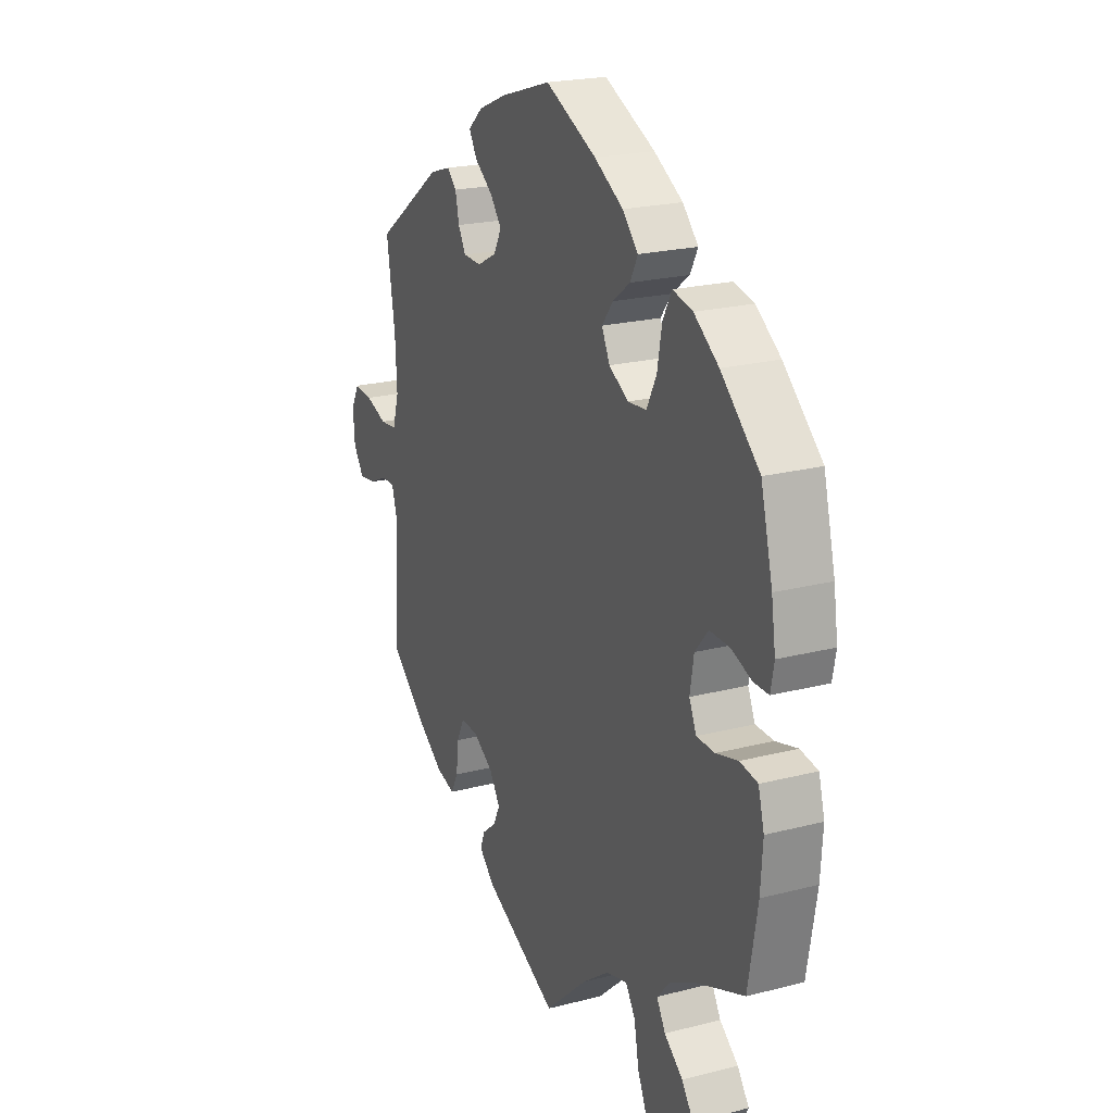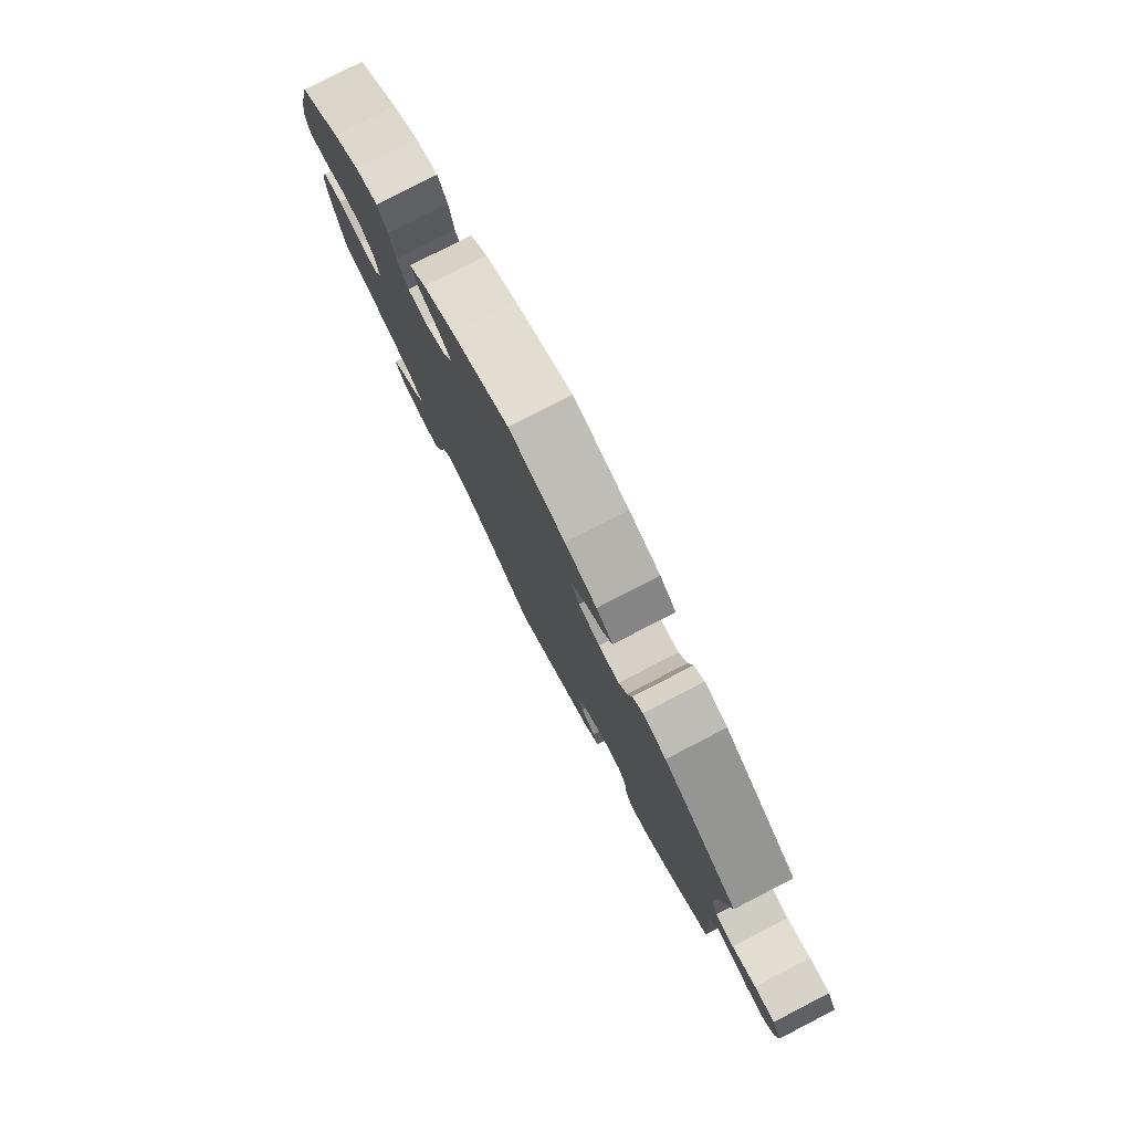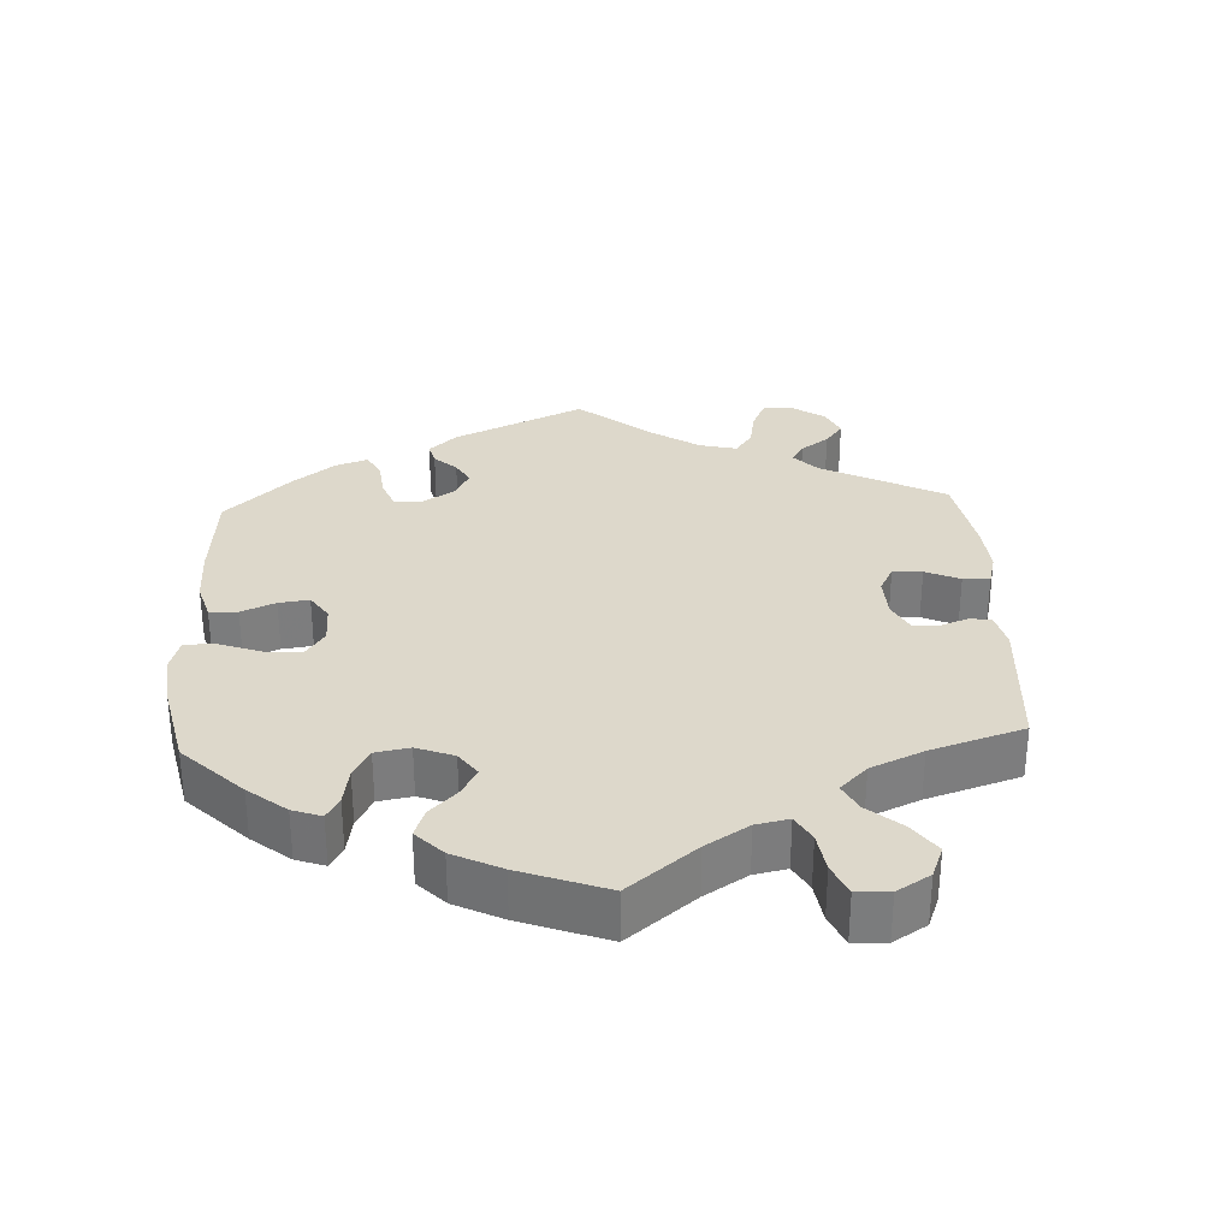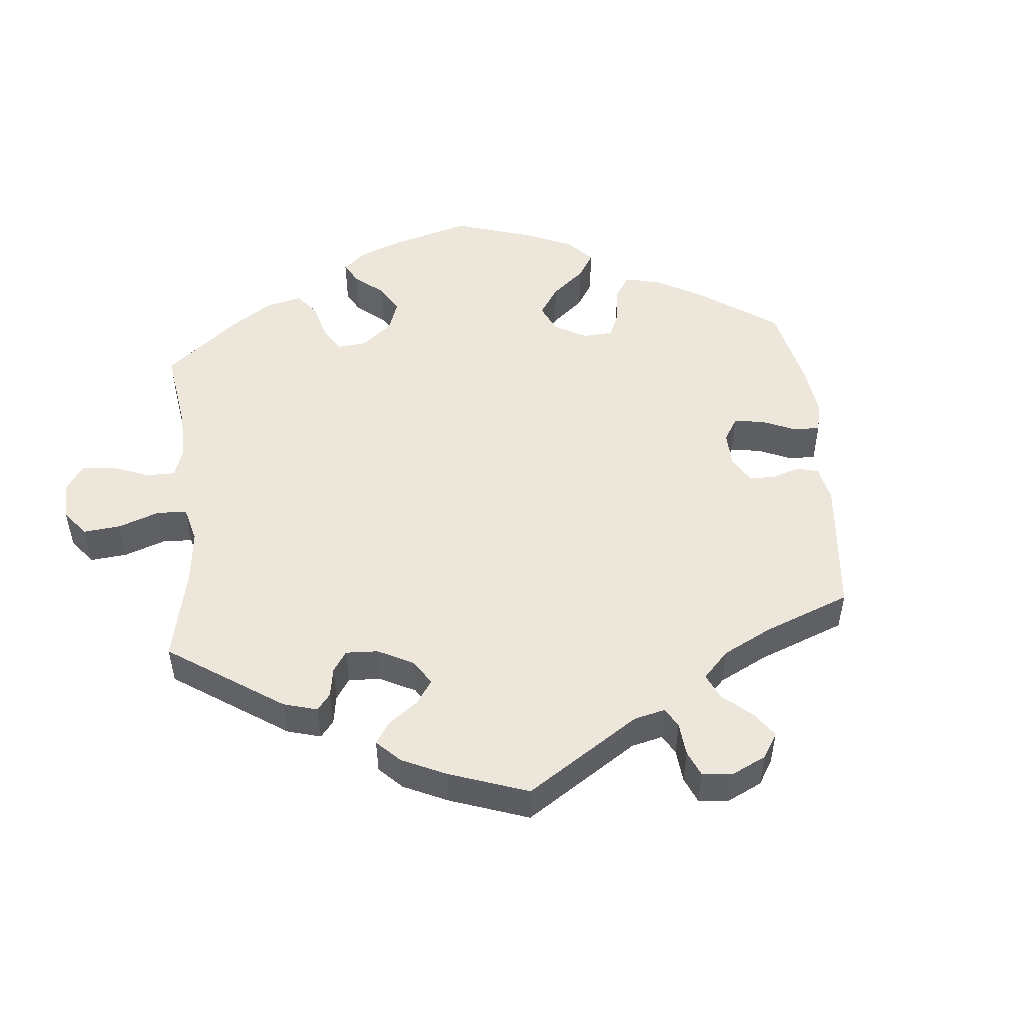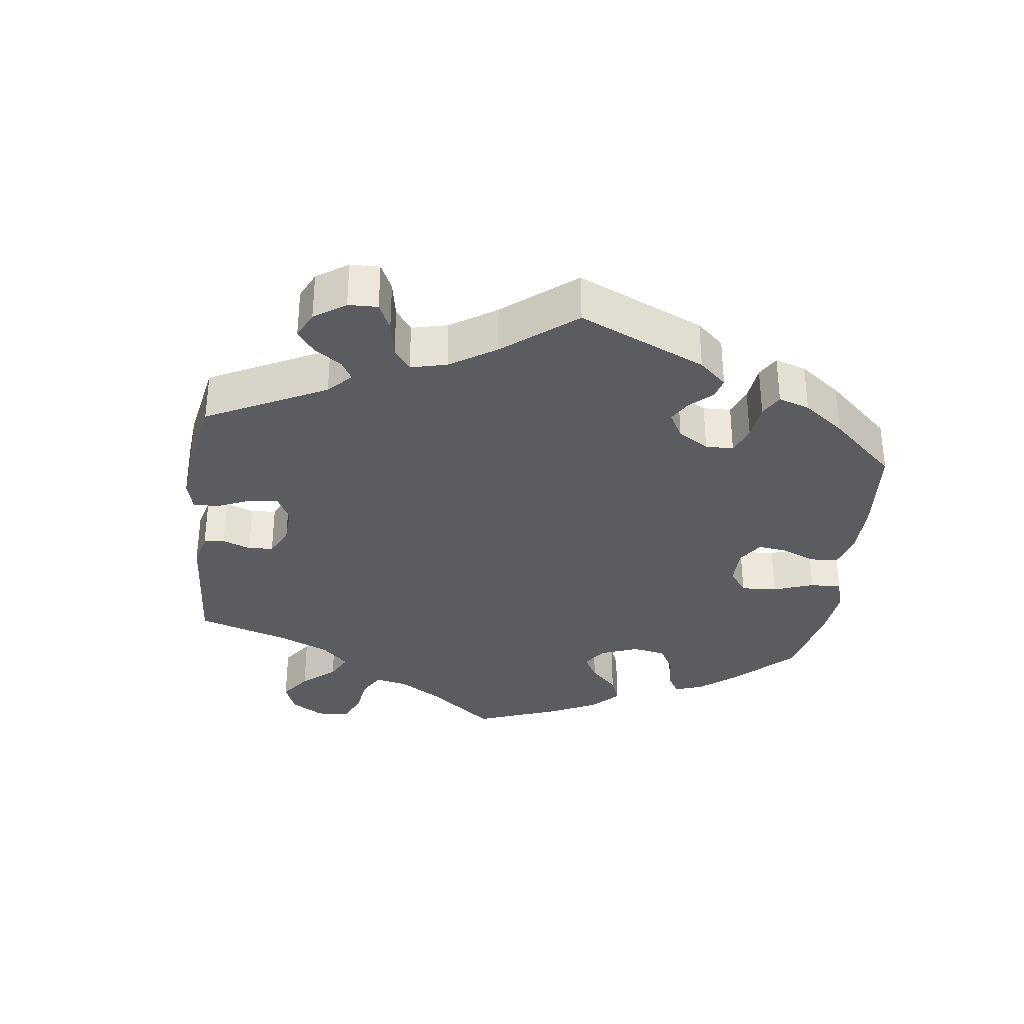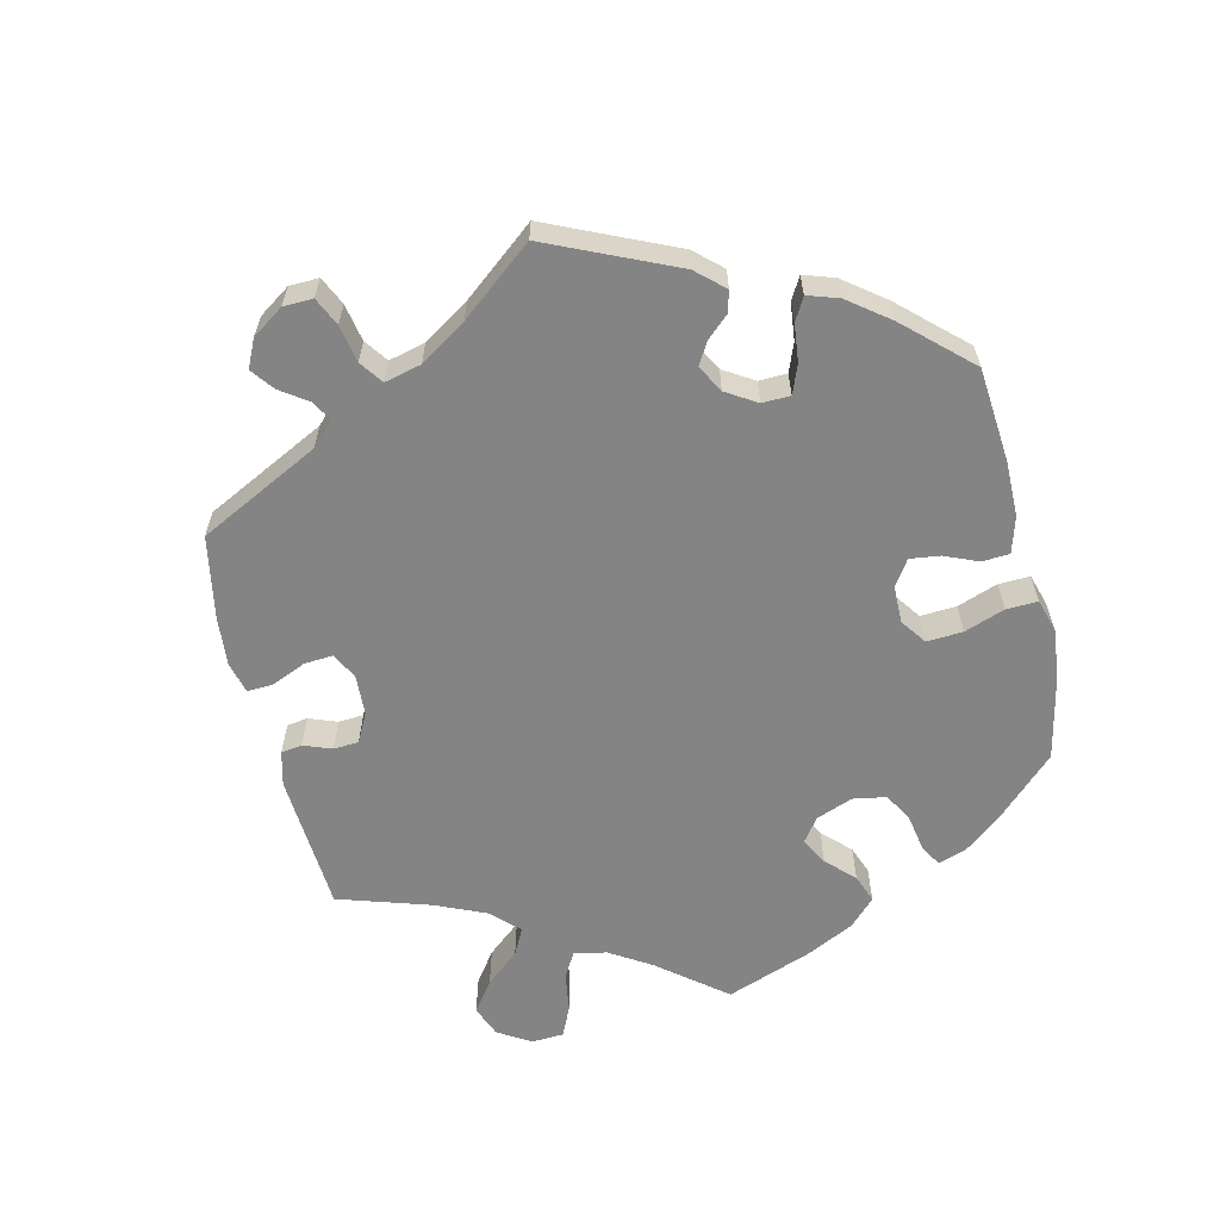
<metadata>
{"format":"obj","ext":"obj","renderer":"f3d","projection":"perspective","resolution":1024,"background":"white","views":[{"elev":21.6,"azim":65.5,"up":"+Z"},{"elev":79.8,"azim":-117.3,"up":"+Z"},{"elev":31.4,"azim":117.1,"up":"+Y"},{"elev":50.4,"azim":-125.7,"up":"+Y"},{"elev":-33.6,"azim":-67.2,"up":"+Y"},{"elev":-61.5,"azim":-46.6,"up":"+Y"}]}
</metadata>
<code>
v -0.34 0.07 0.405
v -0.29 0.07 0.421
v -0.268 0.07 0.399
v -0.259 0.07 0.358
v -0.241 0.07 0.326
v -0.197 0.07 0.325
v -0.152 0.07 0.349
v -0.133 0.07 0.384
v -0.16 0.07 0.418
v -0.203 0.07 0.45
v -0.222 0.07 0.482
v -0.187 0.07 0.513
v -0.12 0.07 0.541
v -0.001 0.07 0.578
v 0.12 0.07 0.521
v 0.188 0.07 0.481
v 0.225 0.07 0.442
v 0.207 0.07 0.407
v 0.166 0.07 0.376
v 0.14 0.07 0.342
v 0.159 0.07 0.303
v 0.205 0.07 0.276
v 0.249 0.07 0.28
v 0.272 0.07 0.326
v 0.283 0.07 0.386
v 0.304 0.07 0.425
v 0.351 0.07 0.414
v 0.409 0.07 0.372
v 0.5 0.07 0.289
v 0.528 0.07 0.178
v 0.538 0.07 0.111
v 0.53 0.07 0.069
v 0.495 0.07 0.069
v 0.446 0.07 0.087
v 0.399 0.07 0.088
v 0.368 0.07 0.051
v 0.359 0.07 -0.004
v 0.376 0.07 -0.042
v 0.419 0.07 -0.043
v 0.471 0.07 -0.029
v 0.513 0.07 -0.036
v 0.527 0.07 -0.087
v 0.522 0.07 -0.162
v 0.5 0.07 -0.289
v 0.388 0.07 -0.333
v 0.326 0.07 -0.366
v 0.295 0.07 -0.401
v 0.316 0.07 -0.437
v 0.36 0.07 -0.472
v 0.388 0.07 -0.511
v 0.367 0.07 -0.552
v 0.319 0.07 -0.578
v 0.272 0.07 -0.571
v 0.25 0.07 -0.522
v 0.239 0.07 -0.461
v 0.216 0.07 -0.425
v 0.165 0.07 -0.439
v 0.101 0.07 -0.486
v 0 0.07 -0.578
v -0.177 0.07 -0.491
v -0.213 0.07 -0.456
v -0.202 0.07 -0.428
v -0.169 0.07 -0.401
v -0.153 0.07 -0.369
v -0.178 0.07 -0.33
v -0.226 0.07 -0.299
v -0.268 0.07 -0.297
v -0.286 0.07 -0.334
v -0.292 0.07 -0.386
v -0.309 0.07 -0.419
v -0.353 0.07 -0.407
v -0.41 0.07 -0.367
v -0.501 0.07 -0.289
v -0.49 0.07 -0.098
v -0.503 0.07 -0.054
v -0.535 0.07 -0.054
v -0.578 0.07 -0.074
v -0.618 0.07 -0.079
v -0.643 0.07 -0.043
v -0.647 0.07 0.011
v -0.627 0.07 0.048
v -0.583 0.07 0.044
v -0.532 0.07 0.026
v -0.492 0.07 0.03
v -0.477 0.07 0.081
v -0.481 0.07 0.159
v -0.501 0.07 0.289
v -0.34 0 0.405
v -0.29 0 0.421
v -0.268 0 0.399
v -0.259 0 0.358
v -0.241 0 0.326
v -0.197 0 0.325
v -0.152 0 0.349
v -0.133 0 0.384
v -0.16 0 0.418
v -0.203 0 0.45
v -0.222 0 0.482
v -0.187 0 0.513
v -0.12 0 0.541
v -0.001 0 0.578
v 0.12 0 0.521
v 0.188 0 0.481
v 0.225 0 0.442
v 0.207 0 0.407
v 0.166 0 0.376
v 0.14 0 0.342
v 0.159 0 0.303
v 0.205 0 0.276
v 0.249 0 0.28
v 0.272 0 0.326
v 0.283 0 0.386
v 0.304 0 0.425
v 0.351 0 0.414
v 0.409 0 0.372
v 0.5 0 0.289
v 0.528 0 0.178
v 0.538 0 0.111
v 0.53 0 0.069
v 0.495 0 0.069
v 0.446 0 0.087
v 0.399 0 0.088
v 0.368 0 0.051
v 0.359 0 -0.004
v 0.376 0 -0.042
v 0.419 0 -0.043
v 0.471 0 -0.029
v 0.513 0 -0.036
v 0.527 0 -0.087
v 0.522 0 -0.162
v 0.5 0 -0.289
v 0.388 0 -0.333
v 0.326 0 -0.366
v 0.295 0 -0.401
v 0.316 0 -0.437
v 0.36 0 -0.472
v 0.388 0 -0.511
v 0.367 0 -0.552
v 0.319 0 -0.578
v 0.272 0 -0.571
v 0.25 0 -0.522
v 0.239 0 -0.461
v 0.216 0 -0.425
v 0.165 0 -0.439
v 0.101 0 -0.486
v 0 0 -0.578
v -0.177 0 -0.491
v -0.213 0 -0.456
v -0.202 0 -0.428
v -0.169 0 -0.401
v -0.153 0 -0.369
v -0.178 0 -0.33
v -0.226 0 -0.299
v -0.268 0 -0.297
v -0.286 0 -0.334
v -0.292 0 -0.386
v -0.309 0 -0.419
v -0.353 0 -0.407
v -0.41 0 -0.367
v -0.501 0 -0.289
v -0.49 0 -0.098
v -0.503 0 -0.054
v -0.535 0 -0.054
v -0.578 0 -0.074
v -0.618 0 -0.079
v -0.643 0 -0.043
v -0.647 0 0.011
v -0.627 0 0.048
v -0.583 0 0.044
v -0.532 0 0.026
v -0.492 0 0.03
v -0.477 0 0.081
v -0.481 0 0.159
v -0.501 0 0.289
f 86 87 1 2
f 85 86 2 3
f 84 85 3 4
f 80 81 82 83
f 80 83 84
f 79 80 84
f 76 77 78 79
f 75 76 79 84
f 74 75 84 4
f 68 69 70 71
f 67 68 71 72
f 60 61 62 63
f 58 59 60 63
f 57 58 63 64
f 56 57 64 65
f 52 53 54 55
f 52 55 56
f 51 52 56
f 48 49 50 51
f 47 48 51 56
f 46 47 56 65
f 42 43 44 45
f 39 40 41 42
f 38 39 42 45
f 37 38 45 46
f 31 32 33 34
f 31 34 35
f 30 31 35
f 29 30 35
f 28 29 35 36
f 24 25 26 27
f 23 24 27 28
f 16 17 18 19
f 16 19 20
f 15 16 20
f 14 15 20
f 13 14 20 21
f 9 10 11 12
f 8 9 12 13
f 73 74 4 5
f 67 72 73 5
f 66 67 5 6
f 37 46 65 66
f 37 66 6 7
f 23 28 36 37
f 22 23 37
f 21 22 37 7
f 8 13 21
f 7 8 21
f 89 88 174 173
f 90 89 173 172
f 91 90 172 171
f 170 169 168 167
f 171 170 167
f 171 167 166
f 166 165 164 163
f 171 166 163 162
f 91 171 162 161
f 158 157 156 155
f 159 158 155 154
f 150 149 148 147
f 150 147 146 145
f 151 150 145 144
f 152 151 144 143
f 142 141 140 139
f 143 142 139
f 143 139 138
f 138 137 136 135
f 143 138 135 134
f 152 143 134 133
f 132 131 130 129
f 129 128 127 126
f 132 129 126 125
f 133 132 125 124
f 121 120 119 118
f 122 121 118
f 122 118 117
f 122 117 116
f 123 122 116 115
f 114 113 112 111
f 115 114 111 110
f 106 105 104 103
f 107 106 103
f 107 103 102
f 107 102 101
f 108 107 101 100
f 99 98 97 96
f 100 99 96 95
f 92 91 161 160
f 92 160 159 154
f 93 92 154 153
f 153 152 133 124
f 94 93 153 124
f 124 123 115 110
f 124 110 109
f 94 124 109 108
f 108 100 95
f 108 95 94
f 1 88 89 2
f 2 89 90 3
f 3 90 91 4
f 4 91 92 5
f 5 92 93 6
f 6 93 94 7
f 7 94 95 8
f 8 95 96 9
f 9 96 97 10
f 10 97 98 11
f 11 98 99 12
f 12 99 100 13
f 13 100 101 14
f 14 101 102 15
f 15 102 103 16
f 16 103 104 17
f 17 104 105 18
f 18 105 106 19
f 19 106 107 20
f 20 107 108 21
f 21 108 109 22
f 22 109 110 23
f 23 110 111 24
f 24 111 112 25
f 25 112 113 26
f 26 113 114 27
f 27 114 115 28
f 28 115 116 29
f 29 116 117 30
f 30 117 118 31
f 31 118 119 32
f 32 119 120 33
f 33 120 121 34
f 34 121 122 35
f 35 122 123 36
f 36 123 124 37
f 37 124 125 38
f 38 125 126 39
f 39 126 127 40
f 40 127 128 41
f 41 128 129 42
f 42 129 130 43
f 43 130 131 44
f 44 131 132 45
f 45 132 133 46
f 46 133 134 47
f 47 134 135 48
f 48 135 136 49
f 49 136 137 50
f 50 137 138 51
f 51 138 139 52
f 52 139 140 53
f 53 140 141 54
f 54 141 142 55
f 55 142 143 56
f 56 143 144 57
f 57 144 145 58
f 58 145 146 59
f 59 146 147 60
f 60 147 148 61
f 61 148 149 62
f 62 149 150 63
f 63 150 151 64
f 64 151 152 65
f 65 152 153 66
f 66 153 154 67
f 67 154 155 68
f 68 155 156 69
f 69 156 157 70
f 70 157 158 71
f 71 158 159 72
f 72 159 160 73
f 73 160 161 74
f 74 161 162 75
f 75 162 163 76
f 76 163 164 77
f 77 164 165 78
f 78 165 166 79
f 79 166 167 80
f 80 167 168 81
f 81 168 169 82
f 82 169 170 83
f 83 170 171 84
f 84 171 172 85
f 85 172 173 86
f 86 173 174 87
f 87 174 88 1

</code>
